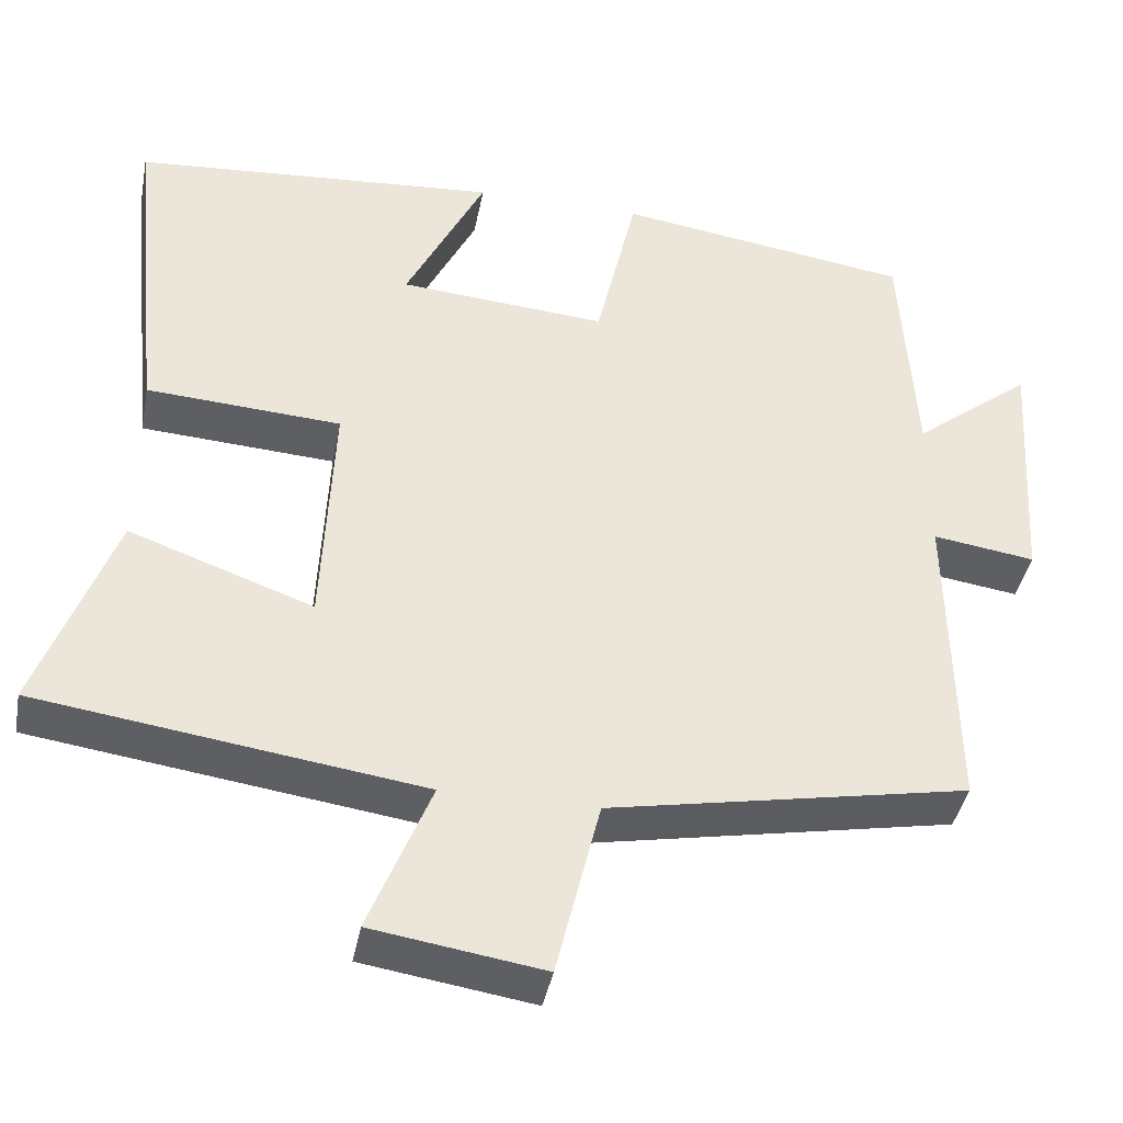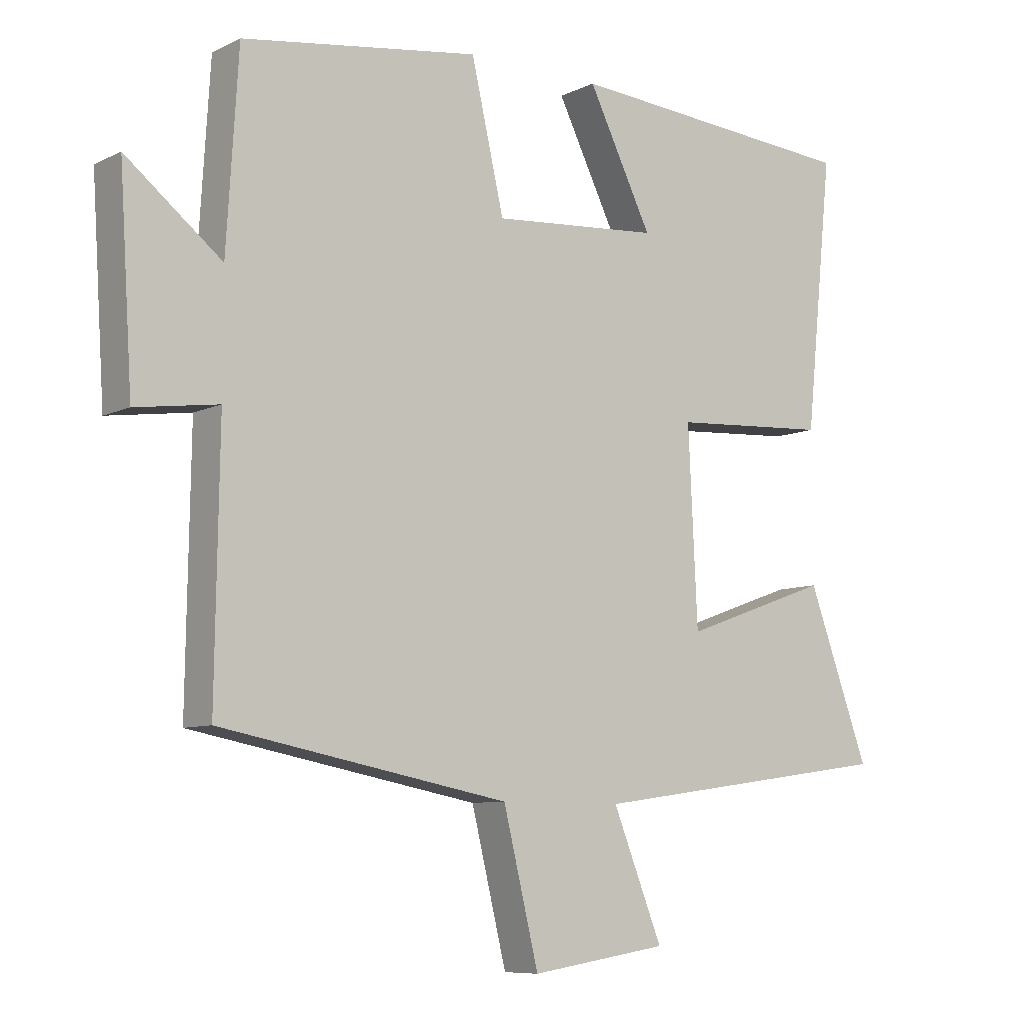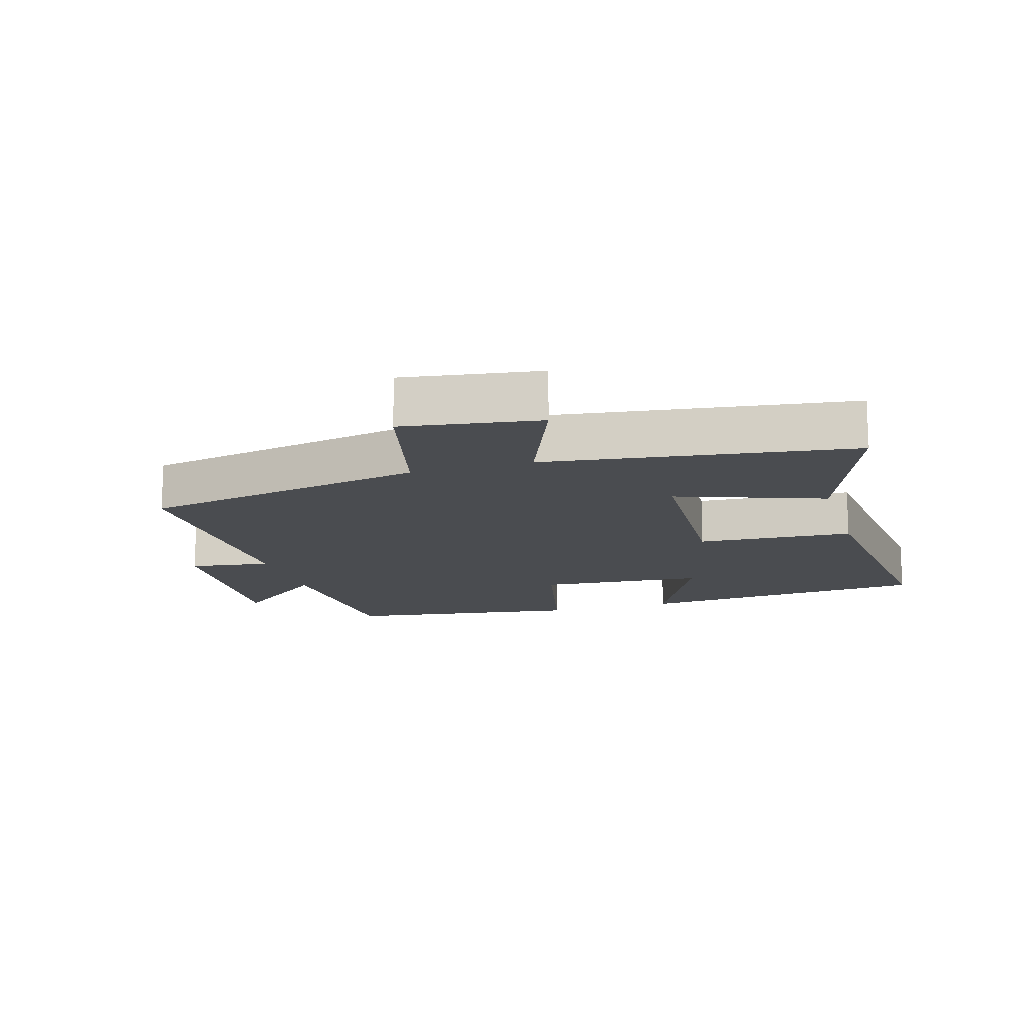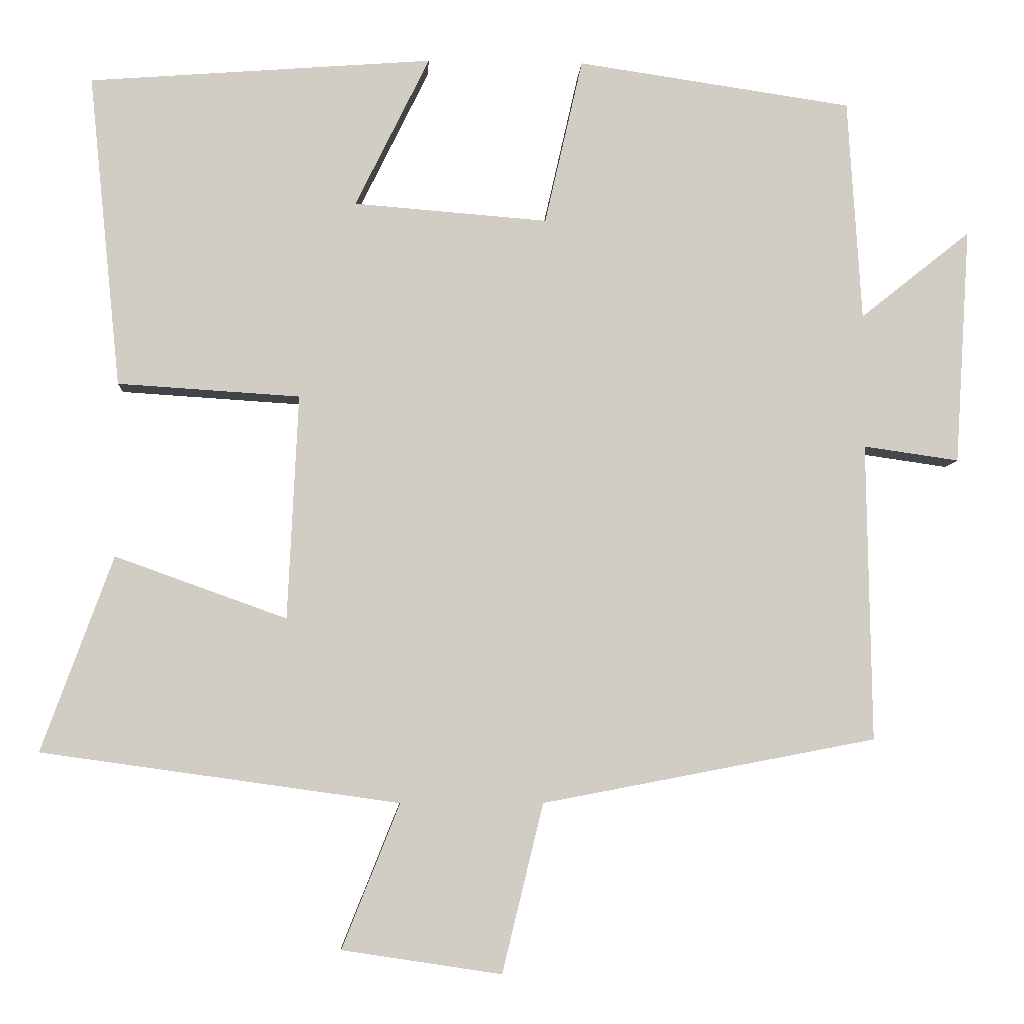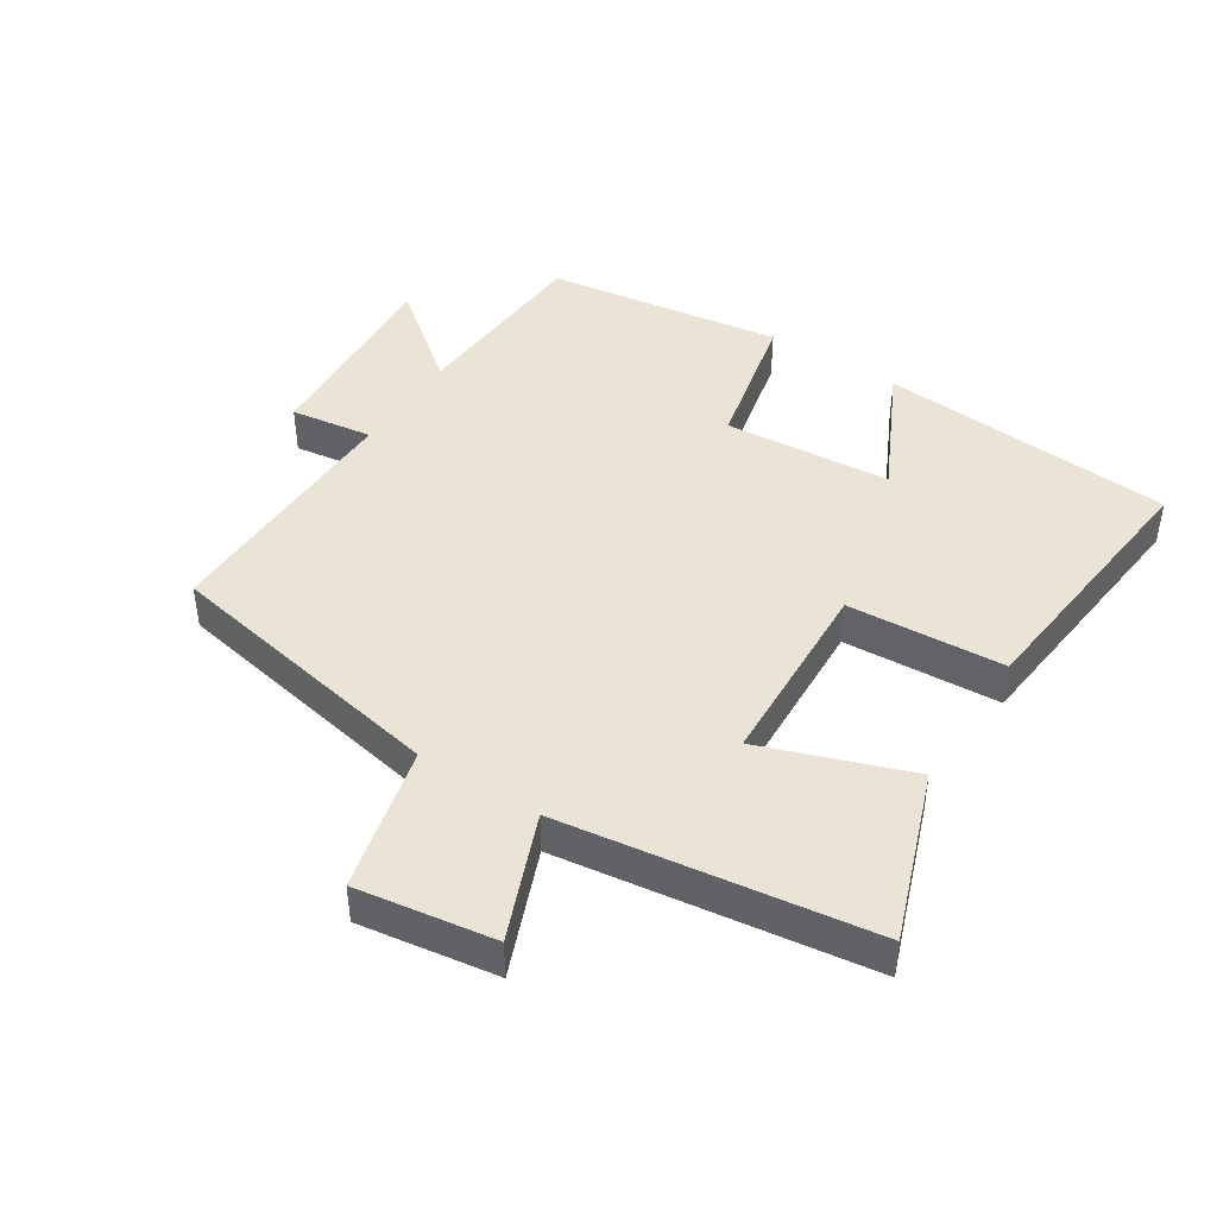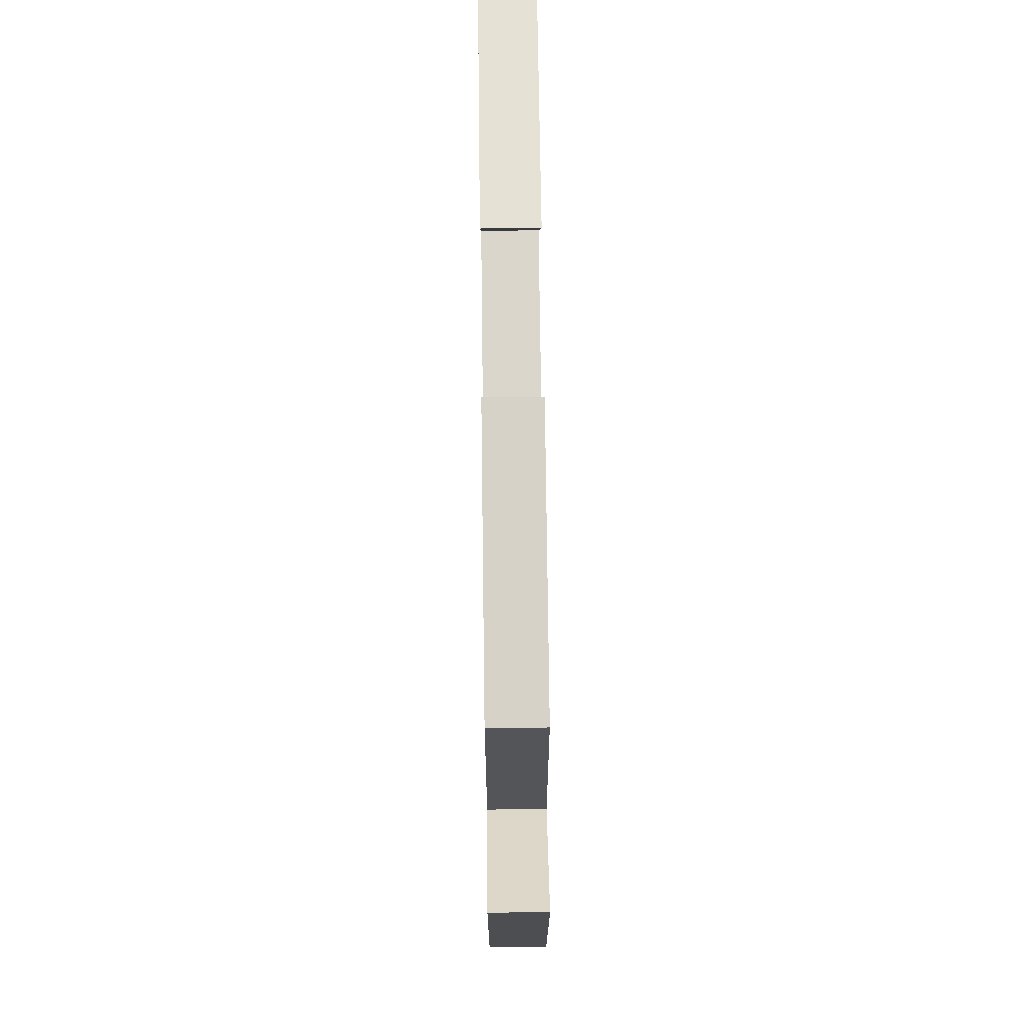
<metadata>
{"format":"obj","ext":"obj","renderer":"f3d","projection":"perspective","resolution":1024,"background":"white","views":[{"elev":-40.5,"azim":-10.8,"up":"+Z"},{"elev":-8.2,"azim":142.7,"up":"+Z"},{"elev":-14.7,"azim":-163.3,"up":"+Y"},{"elev":-6.2,"azim":-3.4,"up":"+Z"},{"elev":43.9,"azim":-147.2,"up":"+Y"},{"elev":69.5,"azim":89.3,"up":"+Z"}]}
</metadata>
<code>
v 0.506 0.07 -0.416
v 0.065 0.07 -0.5
v 0.011 0.07 -0.722
v -0.199 0.07 -0.69
v -0.123 0.07 -0.5
v -0.594 0.07 -0.434
v -0.5 0.07 -0.177
v -0.274 0.07 -0.258
v -0.26 0.07 0.038
v -0.5 0.07 0.053
v -0.542 0.07 0.465
v -0.089 0.07 0.5
v -0.187 0.07 0.301
v 0.069 0.07 0.281
v 0.119 0.07 0.5
v 0.482 0.07 0.447
v 0.5 0.07 0.155
v 0.646 0.07 0.271
v 0.626 0.07 -0.041
v 0.5 0.07 -0.023
v 0.506 0 -0.416
v 0.065 0 -0.5
v 0.011 0 -0.722
v -0.199 0 -0.69
v -0.123 0 -0.5
v -0.594 0 -0.434
v -0.5 0 -0.177
v -0.274 0 -0.258
v -0.26 0 0.038
v -0.5 0 0.053
v -0.542 0 0.465
v -0.089 0 0.5
v -0.187 0 0.301
v 0.069 0 0.281
v 0.119 0 0.5
v 0.482 0 0.447
v 0.5 0 0.155
v 0.646 0 0.271
v 0.626 0 -0.041
v 0.5 0 -0.023
f 17 18 19 20
f 16 17 20
f 15 16 20
f 14 15 20
f 20 1 2
f 14 20 2
f 13 14 2
f 10 11 12 13
f 9 10 13
f 8 9 13 2
f 7 8 2
f 6 7 2
f 5 6 2
f 2 3 4 5
f 40 39 38 37
f 40 37 36
f 40 36 35
f 40 35 34
f 22 21 40
f 22 40 34
f 22 34 33
f 33 32 31 30
f 33 30 29
f 22 33 29 28
f 22 28 27
f 22 27 26
f 22 26 25
f 25 24 23 22
f 1 21 22 2
f 2 22 23 3
f 3 23 24 4
f 4 24 25 5
f 5 25 26 6
f 6 26 27 7
f 7 27 28 8
f 8 28 29 9
f 9 29 30 10
f 10 30 31 11
f 11 31 32 12
f 12 32 33 13
f 13 33 34 14
f 14 34 35 15
f 15 35 36 16
f 16 36 37 17
f 17 37 38 18
f 18 38 39 19
f 19 39 40 20
f 20 40 21 1

</code>
